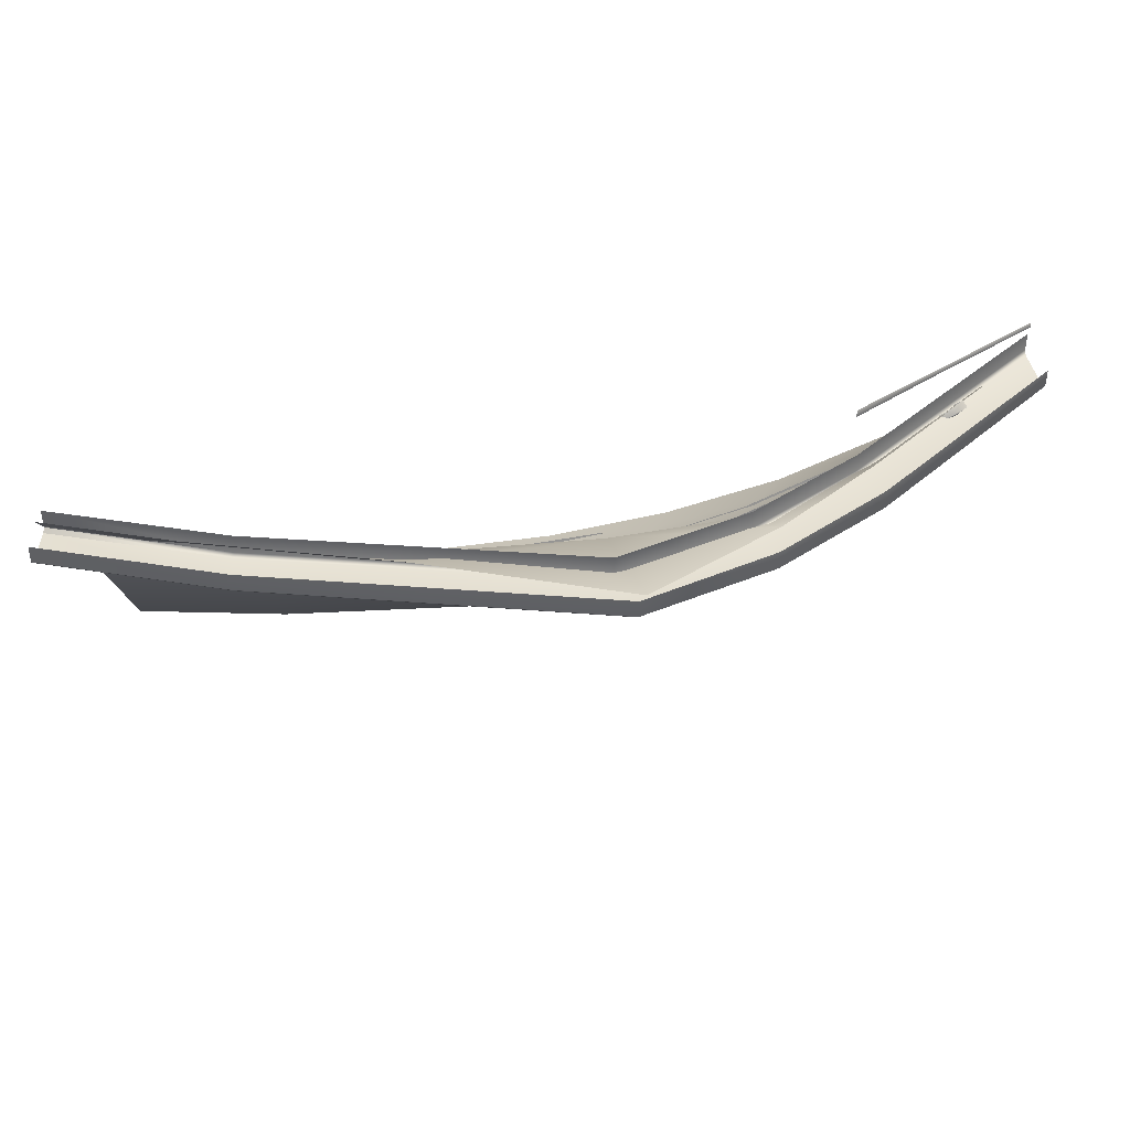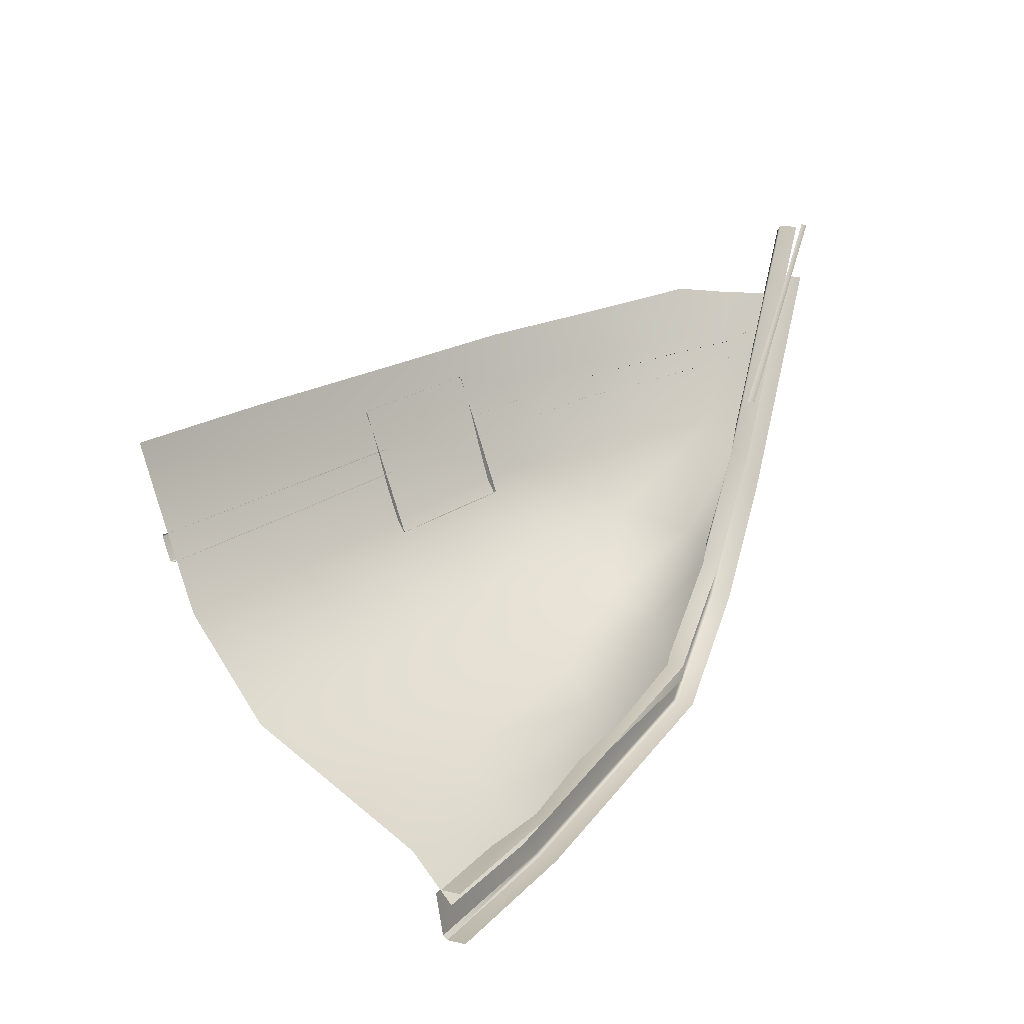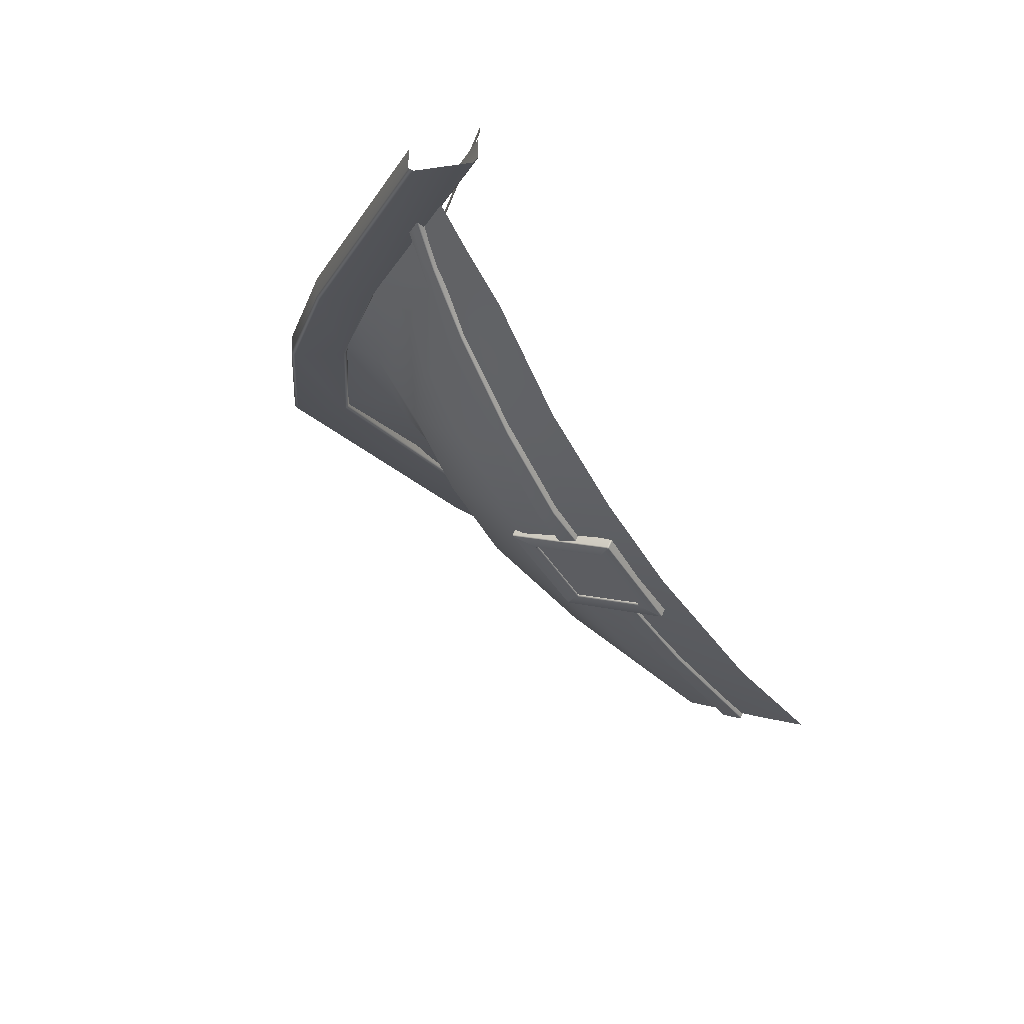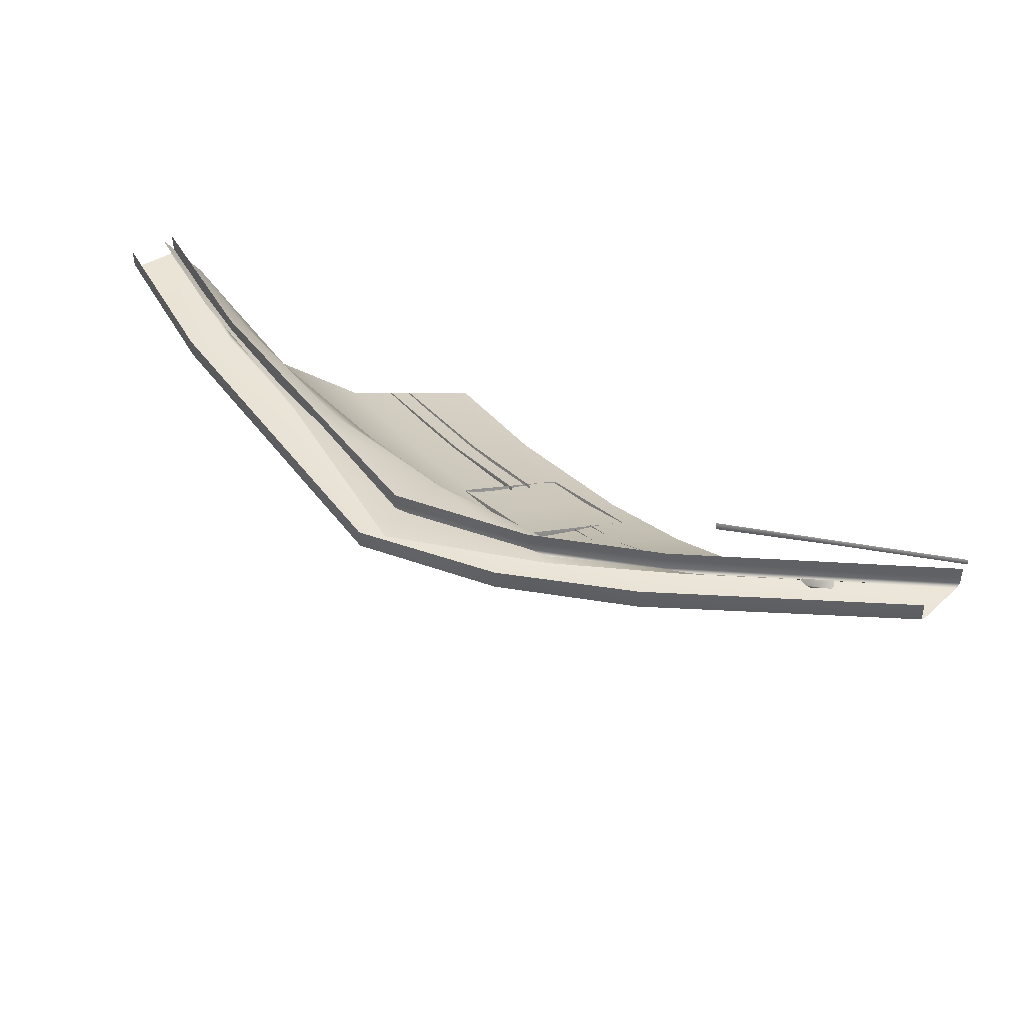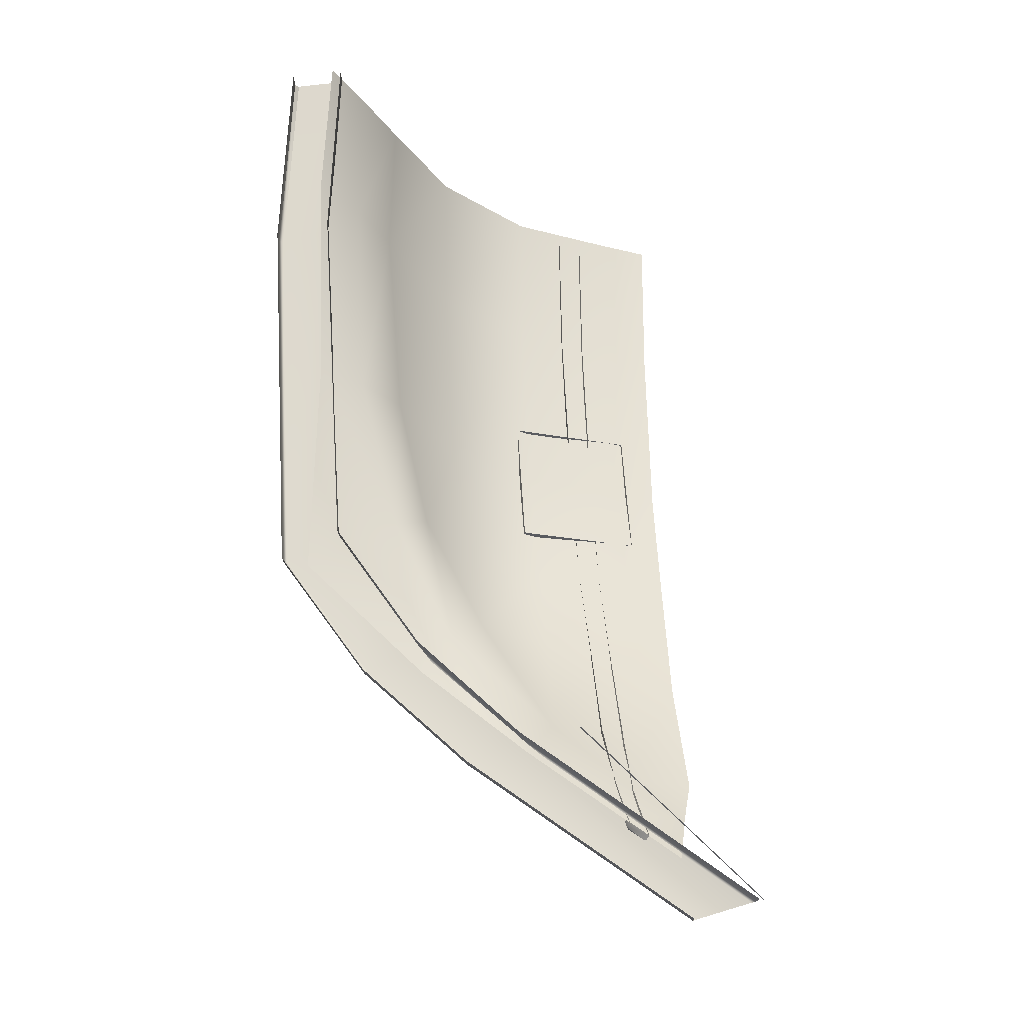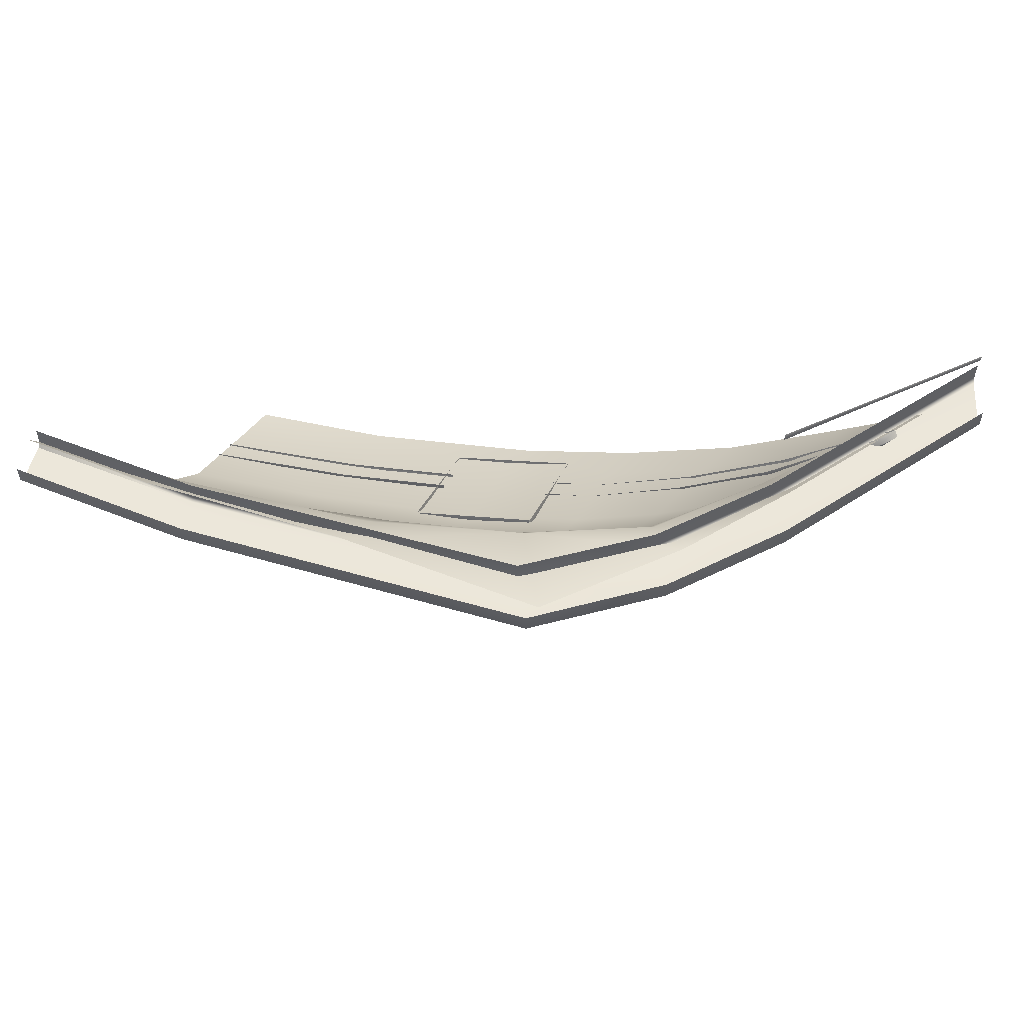
<metadata>
{"format":"obj","ext":"obj","renderer":"f3d","projection":"perspective","resolution":1024,"background":"white","views":[{"elev":40.0,"azim":-167.8,"up":"+Y"},{"elev":14.3,"azim":115.8,"up":"+Z"},{"elev":-21.3,"azim":-54.5,"up":"+Y"},{"elev":43.0,"azim":-117.2,"up":"+Y"},{"elev":72.6,"azim":-86.3,"up":"+Y"},{"elev":52.8,"azim":-156.1,"up":"+Y"}]}
</metadata>
<code>
g default
v -955.8 9.276 194.9
v -882.6 7.435 109
v -1029 11.12 280.8
v -955.8 3.717 194.9
v -882.6 0 109
v -1029 5.559 280.8
v -353.5 -40.38 -145.4
v -364.4 -88.85 -116.5
v -381.2 -185.8 -59.07
v -567 -161 -35.66
v -684.9 -136.9 -6.545
v -768.2 -91.59 8.71
v -889.5 -85.67 171.9
v -846.3 -86.46 82.84
v -919.6 -47.1 152
v -950.3 -15.84 135.8
v -906 -15.7 62.26
v -874.7 -42.06 83.59
v -799.7 -32.41 -15.7
v -836.6 -15.79 -41.77
v -673.2 -66.21 -52.07
v -690.2 -24.28 -79.21
v -740.2 -13.02 -158.4
v -539.2 -8.6 -164.2
v -551.9 -67.6 -88.65
v -547.2 -28.2 -123.9
v -343.2 -5.03 -182.7
v -230.5 -100.8 -121.9
v -225.4 -47.84 -149.7
v -238.9 -199.1 -69.74
v -915 -90.31 218.7
v -955 -52.04 212.3
v -994 -15.7 208.3
v -211.9 -5.581 -183.1
v -248.4 -269 15.05
v -394.1 -246.6 26.11
v -574.8 -209.6 45.55
v -774.3 -134.6 74.28
v -691.1 -174.6 62.44
v -796.1 -142.6 155.5
v -809.1 -154.4 203.2
v -394.1 -246.6 26.11
v -398.2 -274.7 116.7
v -248.4 -269 15.05
v -250.7 -302.5 108.9
v -251.7 -319.1 158.2
v -400.1 -295 166.4
v -577.8 -229.3 130.2
v -574.8 -209.6 45.55
v -582 -246.8 180.1
v -394.1 -246.6 26.11
v -398.2 -274.7 116.7
v -400.1 -295 166.4
v -693.7 -191.5 144.9
v -691.1 -174.6 62.44
v -698.5 -206.6 192.4
v -574.8 -209.6 45.55
v -577.8 -229.3 130.2
v -582 -246.8 180.1
v -517.9 -258.5 138.8
v -519.7 -259 137.2
v -515.2 -250.2 141.6
v -535.2 -249.1 122.3
v -537.7 -225.7 48.64
v -523.1 -223.6 28.34
v -521.4 -222.3 27.26
v -518.7 -213.9 30.01
v -516.5 -250.2 143.1
v -519.2 -258.6 140.3
v -521 -259 138.7
v -536.5 -249.1 123.8
v -642.2 -224.2 155.4
v -643.6 -223.4 154.2
v -642.7 -224.6 152.3
v -641.3 -225.4 153.5
v -647.1 -187.1 42.62
v -646.1 -189.3 43.37
v -536.5 -249.1 123.8
v -537.5 -247 123.1
v -627 -223.8 134.9
v -628.4 -223 133.7
v -626.6 -221.7 132.6
v -625.2 -222.5 133.8
v -630.8 -199.6 60.03
v -629 -199.2 61.63
v -639.5 -215.8 158.1
v -640.9 -215 157
v -644.4 -178.8 45.37
v -626.2 -220.3 133
v -624.8 -221.2 134.2
v -537.1 -245.7 123.5
v -535.7 -245.6 122
v -627.3 -197.8 60.56
v -628.6 -197.9 62.06
v -538.1 -223.2 51
v -539.5 -222.3 49.83
v -522.8 -221.5 26.08
v -521.4 -222.3 27.26
v -523.1 -223.6 28.34
v -524.5 -222.8 27.16
v -645.8 -187.1 41.12
v -644.8 -189.2 41.87
v -535.2 -249.1 122.3
v -536.2 -247 121.6
v -539 -224.9 47.46
v -537.7 -225.7 48.64
v -538.6 -224.5 50.56
v -539.9 -223.7 49.39
v -629.5 -199.6 58.52
v -627.7 -199.1 60.12
v -643.1 -178.7 43.87
v -520.1 -213.1 28.84
v -518.7 -213.9 30.01
v -647.1 -187.1 42.62
v -644.4 -178.8 45.37
v -646.1 -189.3 43.37
v -630.8 -199.6 60.03
v -629 -199.2 61.63
v -627.3 -197.8 60.56
v -628.6 -197.9 62.06
v -539.5 -222.3 49.83
v -538.1 -223.2 51
v -535.7 -245.6 122
v -537.5 -247 123.1
v -537.1 -245.7 123.5
v -536.5 -249.1 123.8
v -519.2 -258.6 140.3
v -521 -259 138.7
v -516.5 -250.2 143.1
v -536.5 -249.1 123.8
v -627 -223.8 134.9
v -641.3 -225.4 153.5
v -642.2 -224.2 155.4
v -639.5 -215.8 158.1
v -964 -15.3 159.3
v -975.1 -15.32 177.7
v -967.9 -19.35 157
v -969.8 -20.34 158.1
v -979 -19.45 175.3
v -979 -20.36 173.3
v -927.6 -43.19 143.6
v -929.1 -44.5 144.5
v -923.9 -38.94 145.6
v -935 -46.62 158.9
v -934.2 -46.16 160.7
v -930.5 -41.78 162.8
v -923.9 -38.94 145.6
v -866.1 -84.99 132.2
v -930.5 -41.78 162.8
v -876.9 -84.91 153.9
v -929.1 -44.5 144.5
v -927.6 -43.19 143.6
v -871 -90.7 131.4
v -869.5 -89.57 130.5
v -935 -46.62 158.9
v -934.2 -46.16 160.7
v -880.4 -90.8 150.1
v -880.3 -89.71 151.9
v -782.3 -146.4 118.1
v -783.4 -147.7 119.1
v -779.2 -141.3 119.4
v -788.1 -149.5 135.8
v -787.8 -148.5 137.5
v -784.7 -143.3 139.6
v -779.2 -141.3 119.4
v -784.7 -143.3 139.6
v -783.4 -147.7 119.1
v -782.3 -146.4 118.1
v -788.1 -149.5 135.8
v -787.8 -148.5 137.5
v -689.5 -190.8 102.5
v -690.1 -192.4 103.5
v -687.1 -185.4 103.7
v -690.7 -196.2 121.4
v -690.2 -195.2 123.1
v -687.7 -189.7 124.3
v -687.1 -185.4 103.7
v -687.7 -189.7 124.3
v -690.1 -192.4 103.5
v -689.5 -190.8 102.5
v -690.7 -196.2 121.4
v -690.2 -195.2 123.1
v -638.6 -199.3 97.93
v -641 -204.7 96.62
v -641.6 -206.3 97.7
v -642.2 -210.3 115.8
v -641.7 -209.3 117.5
v -639.2 -203.8 118.8
v -523.9 -229 84.81
v -525.7 -234.6 83.27
v -526.2 -236.3 84.28
v -526.9 -241.2 103.1
v -526.6 -240.2 104.9
v -524.8 -234.6 106.4
v -406.1 -261.8 70.11
v -406.4 -263.5 71.04
v -404.7 -256.1 71.89
v -407.3 -269.7 90.99
v -407.1 -268.8 92.76
v -405.7 -263.1 94.53
v -404.7 -256.1 71.89
v -406.1 -261.8 70.11
v -249.3 -289.6 57.71
v -248.3 -283.9 59.74
v -249.6 -291.4 58.57
v -406.4 -263.5 71.04
v -405.7 -263.1 94.53
v -406.4 -263.5 71.04
v -407.3 -269.7 90.99
v -407.1 -268.8 92.76
v -249.6 -291.4 58.57
v -250.1 -298.8 79.36
v -249.9 -297.9 81.16
v -248.8 -292.3 83.19
v -737.9 0 -182.1
v -707.4 0 -132.1
v -920 0 6.252
v -889.9 0 52.76
v -402.8 0 -220.3
v -386.9 0 -171.8
v -840.8 -0 -95.77
v -810.5 -0 -47.52
v -707.4 -18.24 -132.1
v -708.8 -21.72 -135.6
v -387.1 -21.79 -175.4
v -386.9 -18.32 -171.8
v -1047 -21.24 224.4
v -1049 -17.79 220.4
v -917 -22.33 8.269
v -920 -18.82 6.252
v -1049 0 220.4
v -1028 -18.11 278.2
v -1029 -21.72 273.6
v -892.8 -21.73 50.75
v -889.9 -18.16 52.76
v -1028 0 278.1
v -813 -21.72 -50.02
v -810.5 -18.2 -47.52
v -838.2 -21.33 -93.31
v -840.8 -17.77 -95.77
v -402.6 -20.3 -216.8
v -402.8 -16.71 -220.3
v -736.5 -20.31 -178.8
v -737.9 -16.73 -182.1
v -216 0 -174
v -216 -18.35 -174
v -216.2 -21.82 -177.5
v -224.9 -20.3 -218.3
v -225 -16.7 -221.8
v -225 0 -221.8
v -796.1 -142.6 155.5
v -774.3 -134.6 74.28
v -809.1 -154.4 203.2
v -691.1 -174.6 62.44
v -693.7 -191.5 144.9
v -698.5 -206.6 192.4
g FrontHull_L
f 4 5 2
f 2 1 4
f 4 1 6
f 6 1 3
f 28 8 7 29
f 30 9 8 28
f 35 36 9 30
f 36 37 10 9
f 37 39 11 10
f 39 38 12 11
f 41 31 13 40
f 40 13 14 38
f 14 18 12 38
f 15 13 31 32
f 15 18 14 13
f 16 15 32 33
f 17 18 15 16
f 19 12 18 17
f 17 20 19
f 19 22 21 12
f 21 11 12
f 21 25 10 11
f 20 23 22 19
f 24 26 22 23
f 22 26 25 21
f 25 8 9 10
f 26 7 8 25
f 24 27 7 26
f 27 34 29 7
f 45 43 42 44
f 43 45 46 47
f 48 52 53 50
f 52 48 49 51
f 54 58 59 56
f 58 54 55 57
f 60 62 68 69
f 69 70 61 60
f 70 71 63 61
f 61 65 66 60
f 66 67 62 60
f 61 63 64 65
f 72 86 87 73
f 73 74 75 72
f 74 81 80 75
f 81 82 83 80
f 82 89 90 83
f 73 76 77 74
f 78 80 83 79
f 81 84 85 82
f 76 73 87 88
f 84 81 74 77
f 79 83 90 91
f 85 94 89 82
f 94 93 89
f 93 96 89
f 89 96 90
f 96 95 90
f 92 91 95
f 95 91 90
f 97 112 113 98
f 98 99 100 97
f 99 106 105 100
f 114 115 111 101
f 101 102 116 114
f 102 109 117 116
f 126 124 104 103
f 124 125 123 104
f 106 107 108 105
f 107 122 121 108
f 109 110 118 117
f 110 119 120 118
f 101 97 100 102
f 104 107 106 103
f 109 105 108 110
f 97 101 111 112
f 100 105 109 102
f 108 121 119 110
f 107 104 123 122
f 127 133 132 128
f 127 129 134 133
f 132 131 130 128
f 135 137 136
f 136 137 139
f 139 137 140
f 137 138 140
f 137 141 142 138
f 140 144 145 139
f 142 144 140 138
f 137 135 143 141
f 145 146 136 139
f 152 154 153 151
f 154 159 160 153
f 155 157 158 156
f 157 162 163 158
f 155 151 153 157
f 162 157 153 160
f 152 147 148 154
f 154 148 161 159
f 158 150 149 156
f 163 164 150 158
f 168 171 172 167
f 169 174 175 170
f 174 169 167 172
f 168 165 173 171
f 175 176 166 170
f 180 177 183 184
f 180 184 185 179
f 186 181 179 185
f 181 186 187 182
f 188 178 182 187
f 190 195 196 191
f 192 198 199 193
f 198 192 191 196
f 190 189 197 195
f 199 200 194 193
f 202 203 205 206
f 202 201 204 203
f 209 212 213 210
f 212 209 208 211
f 213 214 207 210
f 223 238 237 224
f 224 225 226 223
f 228 230 229 227
f 230 240 239 229
f 233 234 235 232
f 234 237 238 235
f 240 244 243 239
f 241 243 244 242
f 243 241 225 224
f 242 244 215 219
f 230 228 231 217
f 227 229 234 233
f 218 236 232 235
f 223 226 220 216
f 229 239 237 234
f 240 230 217 221
f 222 218 235 238
f 239 243 224 237
f 244 240 221 215
f 223 216 222 238
f 226 246 245 220
f 225 247 246 226
f 241 248 247 225
f 249 248 241 242
f 250 249 242 219
f 251 255 256 253
f 255 251 252 254

</code>
